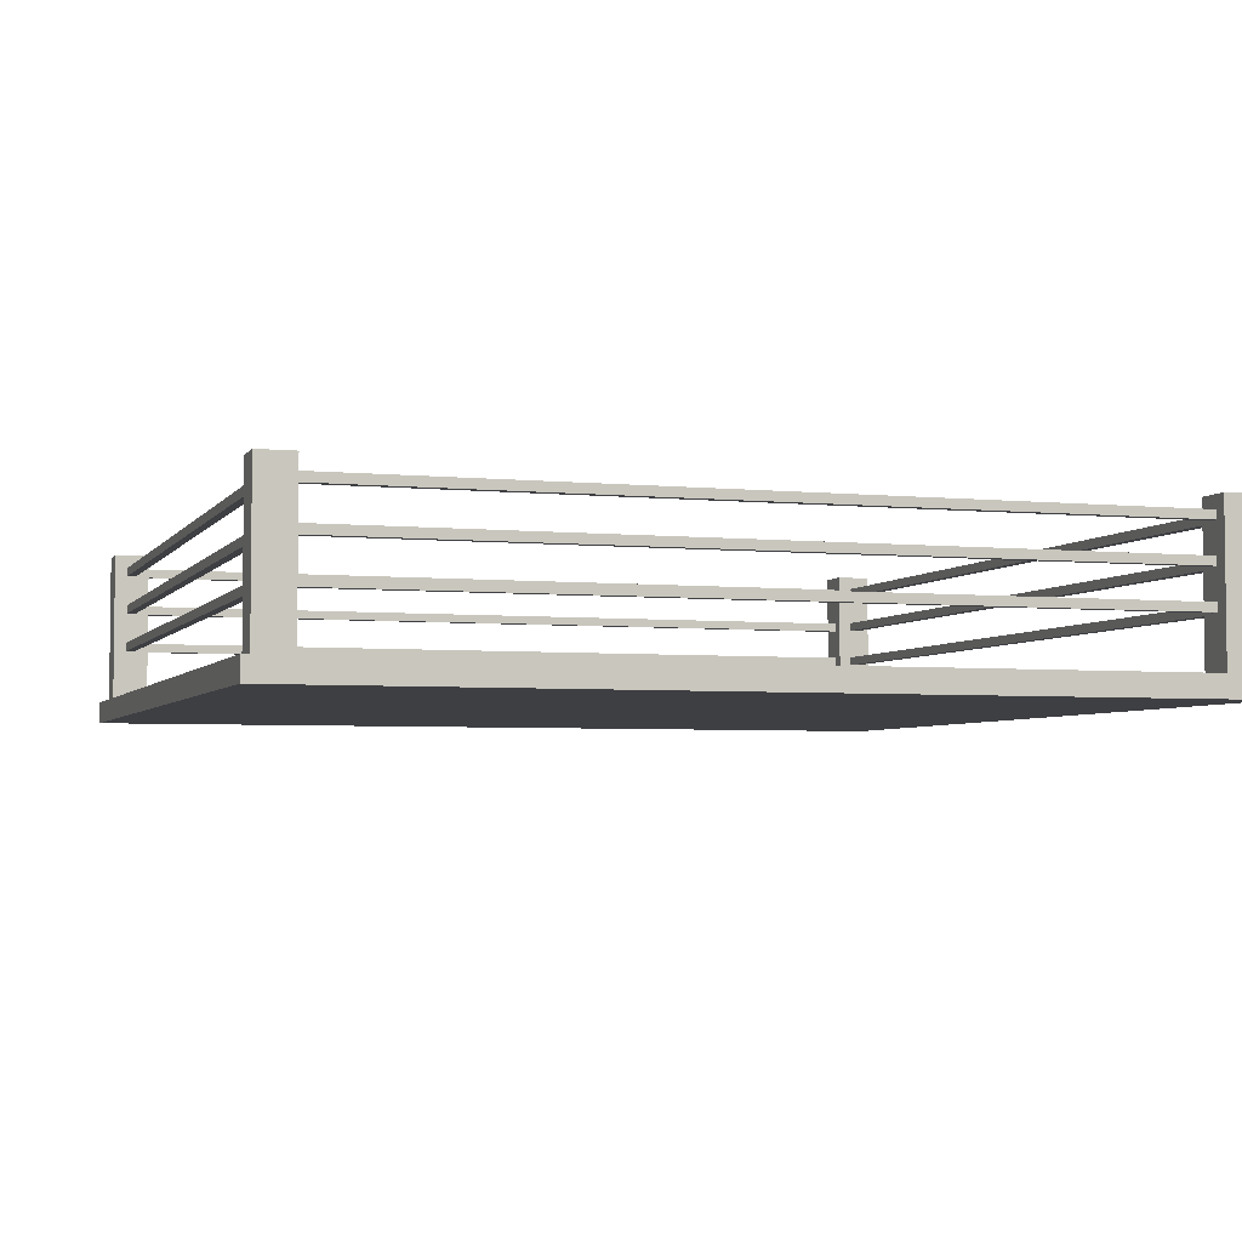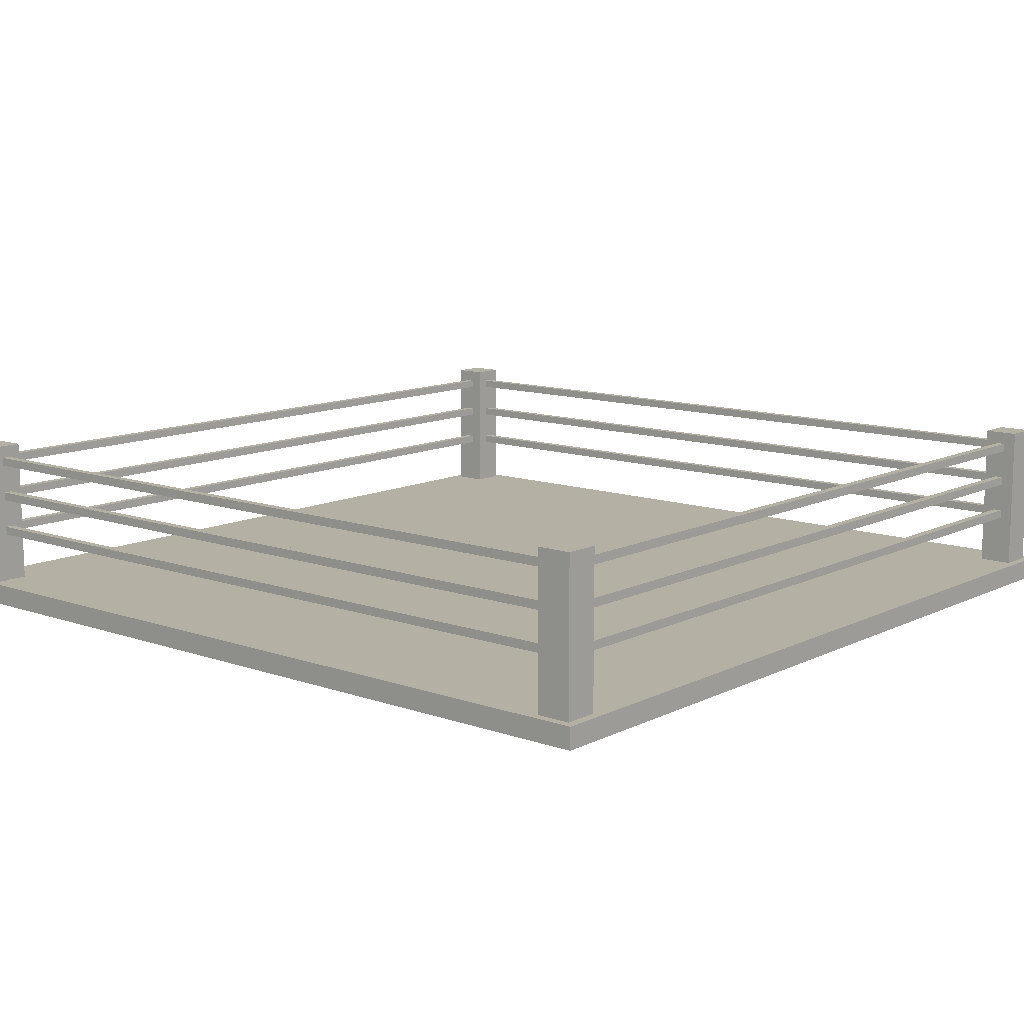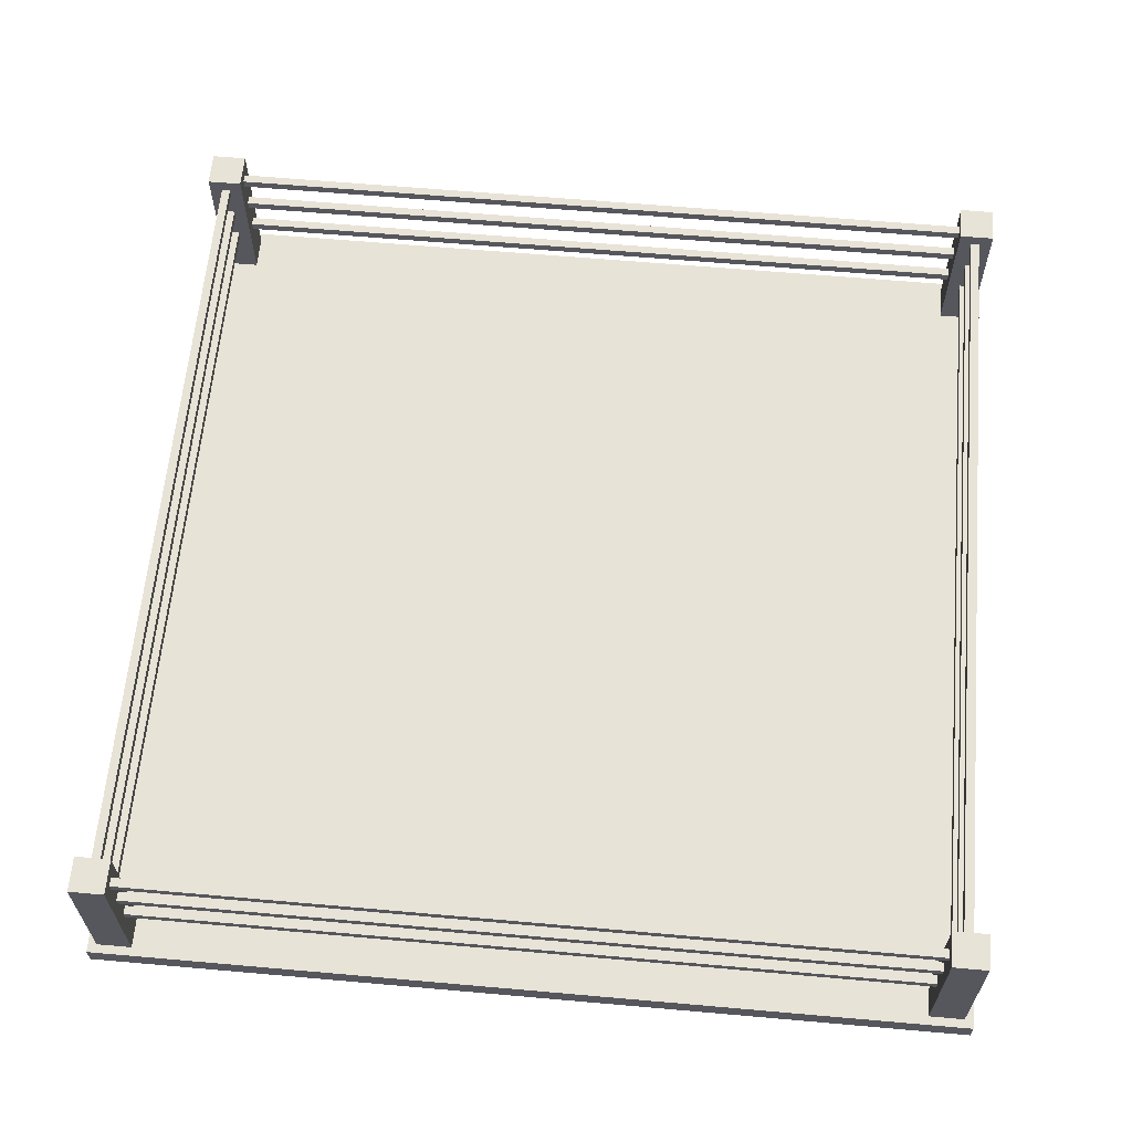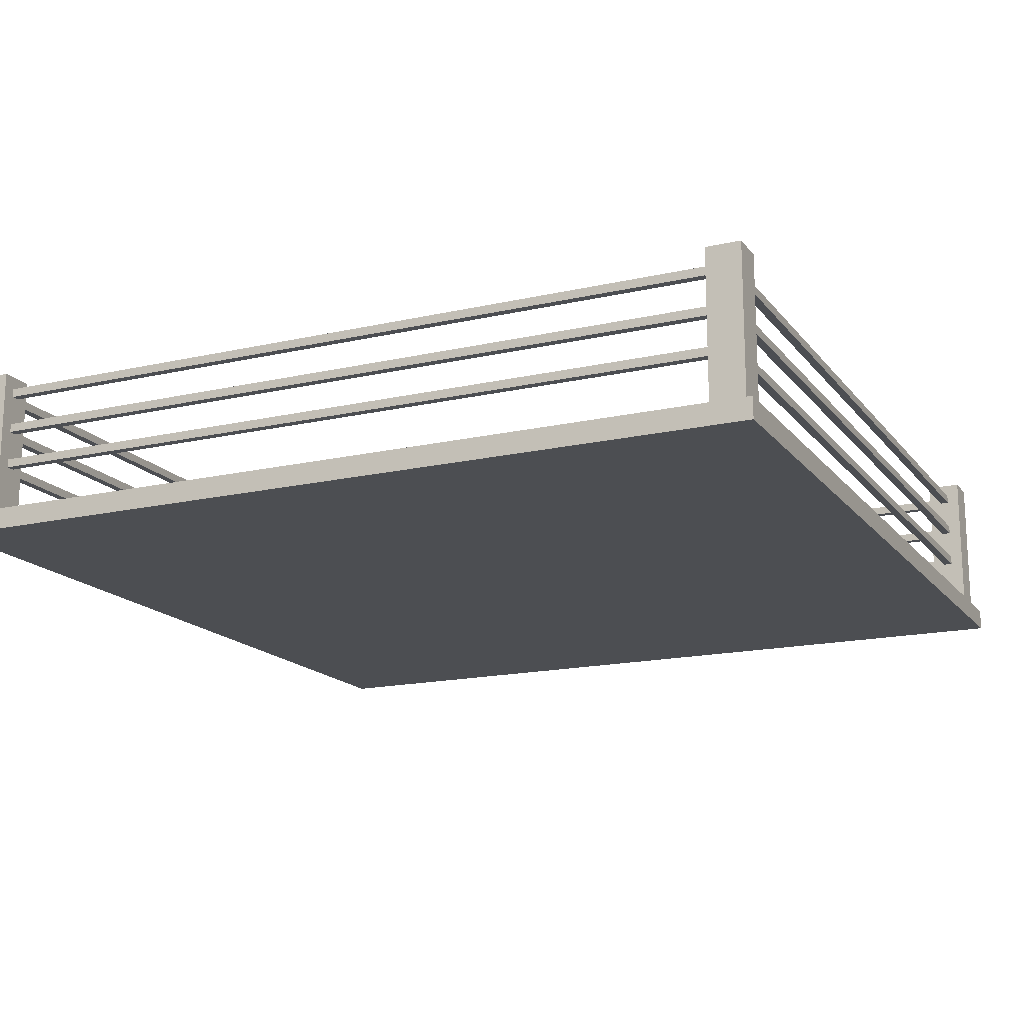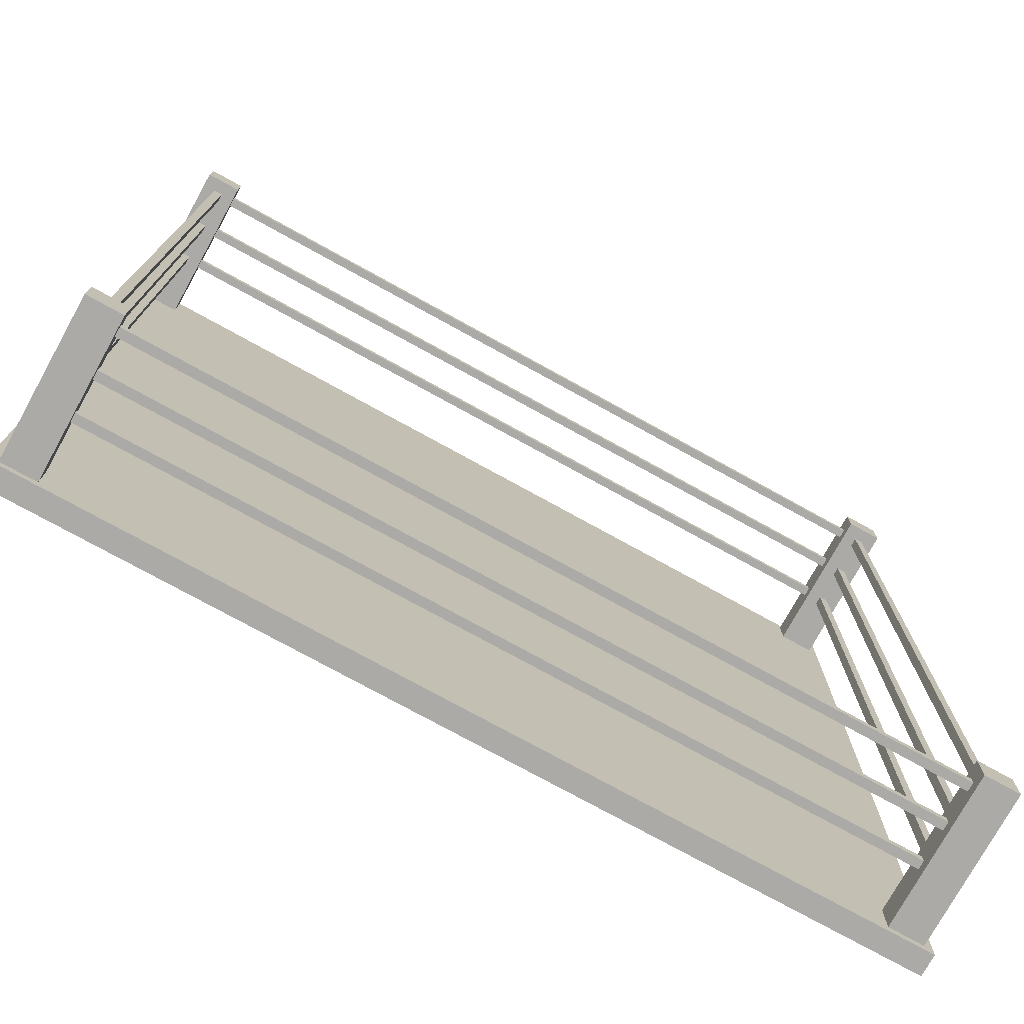
<metadata>
{"format":"obj","ext":"obj","renderer":"f3d","projection":"perspective","resolution":1024,"background":"white","views":[{"elev":-4.3,"azim":71.8,"up":"+Y"},{"elev":11.5,"azim":-139.7,"up":"+Y"},{"elev":62.3,"azim":-84.9,"up":"+Y"},{"elev":-16.5,"azim":-65.0,"up":"+Y"},{"elev":-75.8,"azim":151.1,"up":"+Z"}]}
</metadata>
<code>
o
v -10 0 10
v -10 0 -10
v -10 0.5 10
v -10 0.5 -10
v -9.8 0.5 9.8
v -9.8 0.5 9
v -9.8 0.5 -9
v -9.8 0.5 -9.8
v -9.8 4 9.8
v -9.8 4 9
v -9.8 4 -9
v -9.8 4 -9.8
v -9.5 1.7 9
v -9.5 1.7 -9
v -9.5 1.9 9
v -9.5 1.9 -9
v -9.5 2.6 9
v -9.5 2.6 -9
v -9.5 2.8 9
v -9.5 2.8 -9
v -9.5 3.5 9
v -9.5 3.5 -9
v -9.5 3.7 9
v -9.5 3.7 -9
v 9 0.5 9.8
v 9 0.5 9
v 9 0.5 -9
v 9 0.5 -9.8
v 9 1.7 9.5
v 9 1.7 9.3
v 9 1.7 -9.3
v 9 1.7 -9.5
v 9 1.9 9.5
v 9 1.9 9.3
v 9 1.9 -9.3
v 9 1.9 -9.5
v 9 2.6 9.5
v 9 2.6 9.3
v 9 2.6 -9.3
v 9 2.6 -9.5
v 9 2.8 9.5
v 9 2.8 9.3
v 9 2.8 -9.3
v 9 2.8 -9.5
v 9 3.5 9.5
v 9 3.5 9.3
v 9 3.5 -9.3
v 9 3.5 -9.5
v 9 3.7 9.5
v 9 3.7 9.3
v 9 3.7 -9.3
v 9 3.7 -9.5
v 9 4 9.8
v 9 4 9
v 9 4 -9
v 9 4 -9.8
v 9.3 1.7 9
v 9.3 1.7 -9
v 9.3 1.9 9
v 9.3 1.9 -9
v 9.3 2.6 9
v 9.3 2.6 -9
v 9.3 2.8 9
v 9.3 2.8 -9
v 9.3 3.5 9
v 9.3 3.5 -9
v 9.3 3.7 9
v 9.3 3.7 -9
v -9.3 1.7 9
v -9.3 1.7 -9
v -9.3 1.9 9
v -9.3 1.9 -9
v -9.3 2.6 9
v -9.3 2.6 -9
v -9.3 2.8 9
v -9.3 2.8 -9
v -9.3 3.5 9
v -9.3 3.5 -9
v -9.3 3.7 9
v -9.3 3.7 -9
v -9 0.5 9.8
v -9 0.5 9
v -9 0.5 -9
v -9 0.5 -9.8
v -9 1.7 9.5
v -9 1.7 9.3
v -9 1.7 -9.3
v -9 1.7 -9.5
v -9 1.9 9.5
v -9 1.9 9.3
v -9 1.9 -9.3
v -9 1.9 -9.5
v -9 2.6 9.5
v -9 2.6 9.3
v -9 2.6 -9.3
v -9 2.6 -9.5
v -9 2.8 9.5
v -9 2.8 9.3
v -9 2.8 -9.3
v -9 2.8 -9.5
v -9 3.5 9.5
v -9 3.5 9.3
v -9 3.5 -9.3
v -9 3.5 -9.5
v -9 3.7 9.5
v -9 3.7 9.3
v -9 3.7 -9.3
v -9 3.7 -9.5
v -9 4 9.8
v -9 4 9
v -9 4 -9
v -9 4 -9.8
v 9.5 1.7 9
v 9.5 1.7 -9
v 9.5 1.9 9
v 9.5 1.9 -9
v 9.5 2.6 9
v 9.5 2.6 -9
v 9.5 2.8 9
v 9.5 2.8 -9
v 9.5 3.5 9
v 9.5 3.5 -9
v 9.5 3.7 9
v 9.5 3.7 -9
v 9.8 0.5 9.8
v 9.8 0.5 9
v 9.8 0.5 -9
v 9.8 0.5 -9.8
v 9.8 4 9.8
v 9.8 4 9
v 9.8 4 -9
v 9.8 4 -9.8
v 10 0 10
v 10 0 -10
v 10 0.5 10
v 10 0.5 -10
v -10 0 10
v -10 0.5 10
v 10 0 10
v 10 0.5 10
v -9.8 0.5 9.8
v -9.8 4 9.8
v -9 0.5 9.8
v -9 4 9.8
v 9 0.5 9.8
v 9 4 9.8
v 9.8 0.5 9.8
v 9.8 4 9.8
v -9 1.7 9.5
v -9 1.9 9.5
v -9 2.6 9.5
v -9 2.8 9.5
v -9 3.5 9.5
v -9 3.7 9.5
v 9 1.7 9.5
v 9 1.9 9.5
v 9 2.6 9.5
v 9 2.8 9.5
v 9 3.5 9.5
v 9 3.7 9.5
v -9.8 0.5 -9
v -9.8 4 -9
v -9.5 1.7 -9
v -9.5 1.9 -9
v -9.5 2.6 -9
v -9.5 2.8 -9
v -9.5 3.5 -9
v -9.5 3.7 -9
v -9.3 1.7 -9
v -9.3 1.9 -9
v -9.3 2.6 -9
v -9.3 2.8 -9
v -9.3 3.5 -9
v -9.3 3.7 -9
v -9 0.5 -9
v -9 4 -9
v 9 0.5 -9
v 9 4 -9
v 9.3 1.7 -9
v 9.3 1.9 -9
v 9.3 2.6 -9
v 9.3 2.8 -9
v 9.3 3.5 -9
v 9.3 3.7 -9
v 9.5 1.7 -9
v 9.5 1.9 -9
v 9.5 2.6 -9
v 9.5 2.8 -9
v 9.5 3.5 -9
v 9.5 3.7 -9
v 9.8 0.5 -9
v 9.8 4 -9
v -9 1.7 -9.3
v -9 1.9 -9.3
v -9 2.6 -9.3
v -9 2.8 -9.3
v -9 3.5 -9.3
v -9 3.7 -9.3
v 9 1.7 -9.3
v 9 1.9 -9.3
v 9 2.6 -9.3
v 9 2.8 -9.3
v 9 3.5 -9.3
v 9 3.7 -9.3
v -9 1.7 9.3
v -9 1.9 9.3
v -9 2.6 9.3
v -9 2.8 9.3
v -9 3.5 9.3
v -9 3.7 9.3
v 9 1.7 9.3
v 9 1.9 9.3
v 9 2.6 9.3
v 9 2.8 9.3
v 9 3.5 9.3
v 9 3.7 9.3
v -9.8 0.5 9
v -9.8 4 9
v -9.5 1.7 9
v -9.5 1.9 9
v -9.5 2.6 9
v -9.5 2.8 9
v -9.5 3.5 9
v -9.5 3.7 9
v -9.3 1.7 9
v -9.3 1.9 9
v -9.3 2.6 9
v -9.3 2.8 9
v -9.3 3.5 9
v -9.3 3.7 9
v -9 0.5 9
v -9 4 9
v 9 0.5 9
v 9 4 9
v 9.3 1.7 9
v 9.3 1.9 9
v 9.3 2.6 9
v 9.3 2.8 9
v 9.3 3.5 9
v 9.3 3.7 9
v 9.5 1.7 9
v 9.5 1.9 9
v 9.5 2.6 9
v 9.5 2.8 9
v 9.5 3.5 9
v 9.5 3.7 9
v 9.8 0.5 9
v 9.8 4 9
v -9 1.7 -9.5
v -9 1.9 -9.5
v -9 2.6 -9.5
v -9 2.8 -9.5
v -9 3.5 -9.5
v -9 3.7 -9.5
v 9 1.7 -9.5
v 9 1.9 -9.5
v 9 2.6 -9.5
v 9 2.8 -9.5
v 9 3.5 -9.5
v 9 3.7 -9.5
v -9.8 0.5 -9.8
v -9.8 4 -9.8
v -9 0.5 -9.8
v -9 4 -9.8
v 9 0.5 -9.8
v 9 4 -9.8
v 9.8 0.5 -9.8
v 9.8 4 -9.8
v -10 0 -10
v -10 0.5 -10
v 10 0 -10
v 10 0.5 -10
v -10 0 10
v 10 0 10
v -10 0 -10
v 10 0 -10
v -9 1.7 9.5
v 9 1.7 9.5
v -9 1.7 9.3
v 9 1.7 9.3
v -9.5 1.7 9
v -9.3 1.7 9
v 9.3 1.7 9
v 9.5 1.7 9
v -9.5 1.7 -9
v -9.3 1.7 -9
v 9.3 1.7 -9
v 9.5 1.7 -9
v -9 1.7 -9.3
v 9 1.7 -9.3
v -9 1.7 -9.5
v 9 1.7 -9.5
v -9 2.6 9.5
v 9 2.6 9.5
v -9 2.6 9.3
v 9 2.6 9.3
v -9.5 2.6 9
v -9.3 2.6 9
v 9.3 2.6 9
v 9.5 2.6 9
v -9.5 2.6 -9
v -9.3 2.6 -9
v 9.3 2.6 -9
v 9.5 2.6 -9
v -9 2.6 -9.3
v 9 2.6 -9.3
v -9 2.6 -9.5
v 9 2.6 -9.5
v -9 3.5 9.5
v 9 3.5 9.5
v -9 3.5 9.3
v 9 3.5 9.3
v -9.5 3.5 9
v -9.3 3.5 9
v 9.3 3.5 9
v 9.5 3.5 9
v -9.5 3.5 -9
v -9.3 3.5 -9
v 9.3 3.5 -9
v 9.5 3.5 -9
v -9 3.5 -9.3
v 9 3.5 -9.3
v -9 3.5 -9.5
v 9 3.5 -9.5
v -10 0.5 10
v 10 0.5 10
v -9.8 0.5 9.8
v -9 0.5 9.8
v 9 0.5 9.8
v 9.8 0.5 9.8
v -9.8 0.5 9
v -9 0.5 9
v 9 0.5 9
v 9.8 0.5 9
v -9.8 0.5 -9
v -9 0.5 -9
v 9 0.5 -9
v 9.8 0.5 -9
v -9.8 0.5 -9.8
v -9 0.5 -9.8
v 9 0.5 -9.8
v 9.8 0.5 -9.8
v -10 0.5 -10
v 10 0.5 -10
v -9 1.9 9.5
v 9 1.9 9.5
v -9 1.9 9.3
v 9 1.9 9.3
v -9.5 1.9 9
v -9.3 1.9 9
v 9.3 1.9 9
v 9.5 1.9 9
v -9.5 1.9 -9
v -9.3 1.9 -9
v 9.3 1.9 -9
v 9.5 1.9 -9
v -9 1.9 -9.3
v 9 1.9 -9.3
v -9 1.9 -9.5
v 9 1.9 -9.5
v -9 2.8 9.5
v 9 2.8 9.5
v -9 2.8 9.3
v 9 2.8 9.3
v -9.5 2.8 9
v -9.3 2.8 9
v 9.3 2.8 9
v 9.5 2.8 9
v -9.5 2.8 -9
v -9.3 2.8 -9
v 9.3 2.8 -9
v 9.5 2.8 -9
v -9 2.8 -9.3
v 9 2.8 -9.3
v -9 2.8 -9.5
v 9 2.8 -9.5
v -9 3.7 9.5
v 9 3.7 9.5
v -9 3.7 9.3
v 9 3.7 9.3
v -9.5 3.7 9
v -9.3 3.7 9
v 9.3 3.7 9
v 9.5 3.7 9
v -9.5 3.7 -9
v -9.3 3.7 -9
v 9.3 3.7 -9
v 9.5 3.7 -9
v -9 3.7 -9.3
v 9 3.7 -9.3
v -9 3.7 -9.5
v 9 3.7 -9.5
v -9.8 4 9.8
v -9 4 9.8
v 9 4 9.8
v 9.8 4 9.8
v -9.8 4 9
v -9 4 9
v 9 4 9
v 9.8 4 9
v -9.8 4 -9
v -9 4 -9
v 9 4 -9
v 9.8 4 -9
v -9.8 4 -9.8
v -9 4 -9.8
v 9 4 -9.8
v 9.8 4 -9.8
f 3 2 1
f 4 2 3
f 9 6 5
f 10 6 9
f 11 8 7
f 12 8 11
f 15 14 13
f 16 14 15
f 19 18 17
f 20 18 19
f 23 22 21
f 24 22 23
f 29 26 25
f 30 26 29
f 31 28 27
f 32 28 31
f 33 29 25
f 34 26 30
f 35 31 27
f 36 28 32
f 37 33 25
f 37 34 33
f 38 26 34
f 38 34 37
f 39 36 35
f 39 35 27
f 40 28 36
f 40 36 39
f 41 37 25
f 42 26 38
f 43 39 27
f 44 28 40
f 45 41 25
f 45 42 41
f 46 26 42
f 46 42 45
f 47 44 43
f 47 43 27
f 48 28 44
f 48 44 47
f 49 45 25
f 50 26 46
f 51 47 27
f 52 28 48
f 53 49 25
f 53 50 49
f 54 26 50
f 54 50 53
f 55 52 51
f 55 51 27
f 56 28 52
f 56 52 55
f 59 58 57
f 60 58 59
f 63 62 61
f 64 62 63
f 67 66 65
f 68 66 67
f 69 70 71
f 71 70 72
f 73 74 75
f 75 74 76
f 77 78 79
f 79 78 80
f 81 82 85
f 85 82 86
f 83 84 87
f 87 84 88
f 81 85 89
f 86 82 90
f 83 87 91
f 88 84 92
f 81 89 93
f 89 90 93
f 90 82 94
f 93 90 94
f 91 92 95
f 83 91 95
f 92 84 96
f 95 92 96
f 81 93 97
f 94 82 98
f 83 95 99
f 96 84 100
f 81 97 101
f 97 98 101
f 98 82 102
f 101 98 102
f 99 100 103
f 83 99 103
f 100 84 104
f 103 100 104
f 81 101 105
f 102 82 106
f 83 103 107
f 104 84 108
f 81 105 109
f 105 106 109
f 106 82 110
f 109 106 110
f 107 108 111
f 83 107 111
f 108 84 112
f 111 108 112
f 113 114 115
f 115 114 116
f 117 118 119
f 119 118 120
f 121 122 123
f 123 122 124
f 125 126 129
f 129 126 130
f 127 128 131
f 131 128 132
f 133 134 135
f 135 134 136
f 139 138 137
f 140 138 139
f 143 142 141
f 144 142 143
f 147 146 145
f 148 146 147
f 155 150 149
f 156 150 155
f 157 152 151
f 158 152 157
f 159 154 153
f 160 154 159
f 163 162 161
f 164 162 163
f 165 162 164
f 166 162 165
f 167 162 166
f 168 162 167
f 169 163 161
f 170 165 164
f 171 165 170
f 172 167 166
f 173 167 172
f 174 162 168
f 175 173 172
f 175 174 173
f 175 171 170
f 175 169 161
f 175 172 171
f 175 170 169
f 176 162 174
f 176 174 175
f 179 178 177
f 180 178 179
f 181 178 180
f 182 178 181
f 183 178 182
f 184 178 183
f 185 179 177
f 186 181 180
f 187 181 186
f 188 183 182
f 189 183 188
f 190 178 184
f 191 189 188
f 191 190 189
f 191 187 186
f 191 185 177
f 191 188 187
f 191 186 185
f 192 178 190
f 192 190 191
f 199 194 193
f 200 194 199
f 201 196 195
f 202 196 201
f 203 198 197
f 204 198 203
f 205 206 211
f 211 206 212
f 207 208 213
f 213 208 214
f 209 210 215
f 215 210 216
f 217 218 219
f 219 218 220
f 220 218 221
f 221 218 222
f 222 218 223
f 223 218 224
f 217 219 225
f 220 221 226
f 226 221 227
f 222 223 228
f 228 223 229
f 224 218 230
f 228 229 231
f 229 230 231
f 226 227 231
f 217 225 231
f 227 228 231
f 225 226 231
f 230 218 232
f 231 230 232
f 233 234 235
f 235 234 236
f 236 234 237
f 237 234 238
f 238 234 239
f 239 234 240
f 233 235 241
f 236 237 242
f 242 237 243
f 238 239 244
f 244 239 245
f 240 234 246
f 244 245 247
f 245 246 247
f 242 243 247
f 233 241 247
f 243 244 247
f 241 242 247
f 246 234 248
f 247 246 248
f 249 250 255
f 255 250 256
f 251 252 257
f 257 252 258
f 253 254 259
f 259 254 260
f 261 262 263
f 263 262 264
f 265 266 267
f 267 266 268
f 269 270 271
f 271 270 272
f 275 274 273
f 276 274 275
f 279 278 277
f 280 278 279
f 285 282 281
f 286 282 285
f 287 284 283
f 288 284 287
f 291 290 289
f 292 290 291
f 295 294 293
f 296 294 295
f 301 298 297
f 302 298 301
f 303 300 299
f 304 300 303
f 307 306 305
f 308 306 307
f 311 310 309
f 312 310 311
f 317 314 313
f 318 314 317
f 319 316 315
f 320 316 319
f 323 322 321
f 324 322 323
f 325 326 327
f 327 326 328
f 328 326 329
f 329 326 330
f 325 327 331
f 328 329 332
f 332 329 333
f 330 326 334
f 332 333 335
f 333 334 335
f 325 331 335
f 331 332 335
f 335 334 336
f 336 334 337
f 334 326 338
f 337 334 338
f 325 335 339
f 336 337 340
f 340 337 341
f 338 326 342
f 325 339 343
f 341 342 343
f 340 341 343
f 339 340 343
f 342 326 344
f 343 342 344
f 345 346 347
f 347 346 348
f 349 350 353
f 353 350 354
f 351 352 355
f 355 352 356
f 357 358 359
f 359 358 360
f 361 362 363
f 363 362 364
f 365 366 369
f 369 366 370
f 367 368 371
f 371 368 372
f 373 374 375
f 375 374 376
f 377 378 379
f 379 378 380
f 381 382 385
f 385 382 386
f 383 384 387
f 387 384 388
f 389 390 391
f 391 390 392
f 393 394 397
f 397 394 398
f 395 396 399
f 399 396 400
f 401 402 405
f 405 402 406
f 403 404 407
f 407 404 408

</code>
